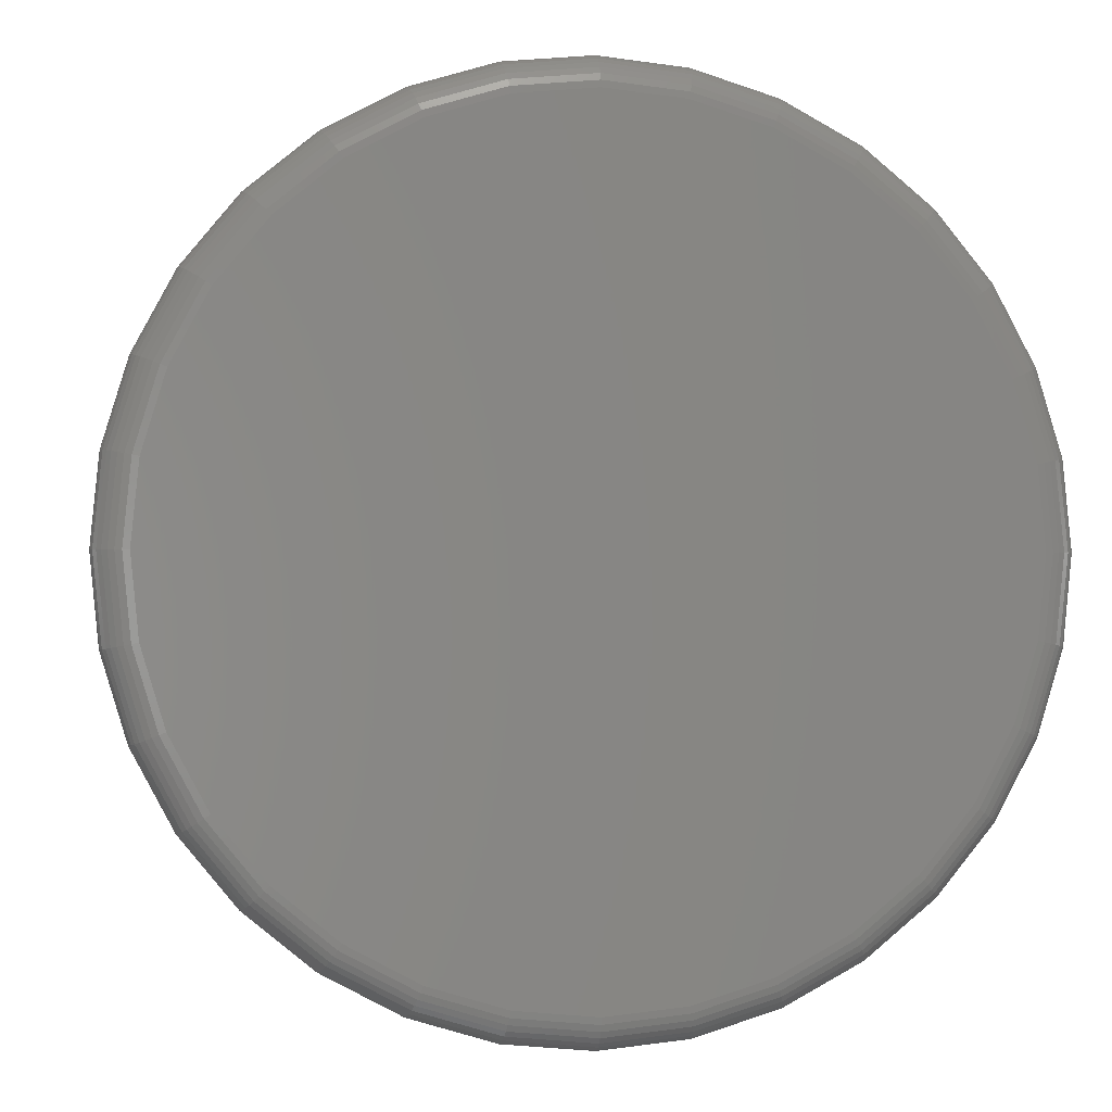
<metadata>
{"format":"stl","ext":"stl","renderer":"f3d","projection":"perspective","resolution":1024,"background":"white","views":[{"elev":-1.1,"azim":170.6,"up":"+Z"}]}
</metadata>
<code>
# stl→obj: 384 verts, 764 faces
v 0.007895 8.414e-17 0.5531
v 0.1158 9.612e-17 0.5425
v -0.1 7.216e-17 0.5425
v 0.007895 8.414e-17 -0.5531
v -0.1 7.216e-17 -0.5425
v 0.1158 9.612e-17 -0.5425
v -0.2038 6.064e-17 -0.511
v 0.2196 1.076e-16 -0.511
v -0.2994 5.003e-17 -0.4599
v 0.3152 1.183e-16 -0.4599
v -0.3832 4.072e-17 -0.3911
v 0.399 1.276e-16 -0.3911
v -0.452 3.308e-17 -0.3073
v 0.4678 1.352e-16 -0.3073
v -0.5031 2.741e-17 -0.2117
v 0.5189 1.409e-16 -0.2117
v -0.5346 2.391e-17 -0.1079
v 0.5504 1.444e-16 -0.1079
v -0.5452 2.273e-17 3.029e-16
v 0.561 1.456e-16 -7.05e-16
v -0.5346 2.391e-17 0.1079
v 0.5504 1.444e-16 0.1079
v -0.5031 2.741e-17 0.2117
v 0.5189 1.409e-16 0.2117
v -0.452 3.308e-17 0.3073
v 0.4678 1.352e-16 0.3073
v -0.3832 4.072e-17 0.3911
v 0.399 1.276e-16 0.3911
v -0.2994 5.003e-17 0.4599
v 0.3152 1.183e-16 0.4599
v -0.2038 6.064e-17 0.511
v 0.2196 1.076e-16 0.511
v -0.1203 -0.3594 1.706e-17
v -0.1203 -0.6562 1.706e-17
v -0.1179 -0.3594 0.02471
v -0.1179 -0.6562 0.02471
v -0.1107 -0.3594 0.04846
v -0.1107 -0.6562 0.04846
v -0.09897 -0.3594 0.07036
v -0.09897 -0.6562 0.07036
v -0.08322 -0.3594 0.08955
v -0.08322 -0.6562 0.08955
v -0.06403 -0.3594 0.1053
v -0.06403 -0.6562 0.1053
v -0.04213 -0.3594 0.117
v -0.04213 -0.6562 0.117
v -0.01837 -0.3594 0.1242
v -0.01837 -0.6562 0.1242
v 0.006332 -0.3594 0.1266
v 0.006332 -0.6562 0.1266
v 0.03104 -0.3594 0.1242
v 0.03104 -0.6562 0.1242
v 0.0548 -0.3594 0.117
v 0.0548 -0.6562 0.117
v 0.07669 -0.3594 0.1053
v 0.07669 -0.6562 0.1053
v 0.09588 -0.3594 0.08955
v 0.09588 -0.6562 0.08955
v 0.1116 -0.3594 0.07036
v 0.1116 -0.6562 0.07036
v 0.1233 -0.3594 0.04846
v 0.1233 -0.6562 0.04846
v 0.1305 -0.3594 0.02471
v 0.1305 -0.6562 0.02471
v 0.133 -0.3594 -7.6e-17
v 0.133 -0.6562 3.649e-17
v 0.1305 -0.3594 -0.02471
v 0.1305 -0.6562 -0.02471
v 0.1233 -0.3594 -0.04846
v 0.1233 -0.6562 -0.04846
v 0.1116 -0.3594 -0.07036
v 0.1116 -0.6562 -0.07036
v 0.09588 -0.3594 -0.08955
v 0.09588 -0.6562 -0.08955
v 0.07669 -0.3594 -0.1053
v 0.07669 -0.6562 -0.1053
v 0.0548 -0.3594 -0.117
v 0.0548 -0.6562 -0.117
v 0.03104 -0.3594 -0.1242
v 0.03104 -0.6562 -0.1242
v 0.006332 -0.3594 -0.1266
v 0.006332 -0.6562 -0.1266
v -0.01837 -0.3594 -0.1242
v -0.01837 -0.6562 -0.1242
v -0.04213 -0.3594 -0.117
v -0.04213 -0.6562 -0.117
v -0.06403 -0.3594 -0.1053
v -0.06403 -0.6562 -0.1053
v -0.08322 -0.3594 -0.08955
v -0.08322 -0.6562 -0.08955
v -0.09897 -0.3594 -0.07036
v -0.09897 -0.6562 -0.07036
v -0.1107 -0.3594 -0.04846
v -0.1107 -0.6562 -0.04846
v -0.1179 -0.3594 -0.02471
v -0.1179 -0.6562 -0.02471
v -0.5464 -0.3594 0.2296
v -0.5806 -0.3594 0.1171
v 0.5622 -0.3594 0.2296
v 0.5964 -0.3594 0.1171
v -0.5464 -0.3594 -0.2296
v -0.491 -0.3594 -0.3333
v -0.4164 -0.3594 -0.4243
v -0.3254 -0.3594 -0.4989
v -0.2217 -0.3594 -0.5543
v -0.1092 -0.3594 -0.5885
v 0.007895 -0.3594 -0.6
v -0.5806 -0.3594 -0.1171
v 0.1249 -0.3594 -0.5885
v 0.2375 -0.3594 -0.5543
v 0.3412 -0.3594 -0.4989
v 0.4322 -0.3594 -0.4243
v 0.5068 -0.3594 -0.3333
v 0.5622 -0.3594 -0.2296
v 0.5068 -0.3594 0.3333
v 0.4322 -0.3594 0.4243
v 0.3412 -0.3594 0.4989
v 0.2375 -0.3594 0.5543
v 0.1249 -0.3594 0.5885
v 0.007895 -0.3594 0.6
v -0.1092 -0.3594 0.5885
v -0.2217 -0.3594 0.5543
v -0.3254 -0.3594 0.4989
v -0.4164 -0.3594 0.4243
v -0.491 -0.3594 0.3333
v -0.5921 -0.3594 6.381e-17
v 0.6079 -0.3594 -8.315e-17
v 0.5964 -0.3594 -0.1171
v 0.6079 -0.04688 -2.301e-16
v 0.5964 -0.04688 -0.1171
v 0.5622 -0.04688 -0.2296
v 0.5068 -0.04688 -0.3333
v 0.4322 -0.04688 -0.4243
v 0.3412 -0.04688 -0.4989
v 0.2375 -0.04688 -0.5543
v 0.1249 -0.04688 -0.5885
v 0.007895 -0.04688 -0.6
v -0.1092 -0.04688 -0.5885
v -0.2217 -0.04688 -0.5543
v -0.3254 -0.04688 -0.4989
v -0.4164 -0.04688 -0.4243
v -0.491 -0.04688 -0.3333
v -0.5464 -0.04688 -0.2296
v -0.5806 -0.04688 -0.1171
v -0.5921 -0.04688 6.381e-17
v -0.5806 -0.04688 0.1171
v -0.5464 -0.04688 0.2296
v -0.491 -0.04688 0.3333
v -0.4164 -0.04688 0.4243
v -0.3254 -0.04688 0.4989
v -0.2217 -0.04688 0.5543
v -0.1092 -0.04688 0.5885
v 0.007895 -0.04688 0.6
v 0.1249 -0.04688 0.5885
v 0.2375 -0.04688 0.5543
v 0.3412 -0.04688 0.4989
v 0.4322 -0.04688 0.4243
v 0.5068 -0.04688 0.3333
v 0.5622 -0.04688 0.2296
v 0.5964 -0.04688 0.1171
v -0.5912 -0.03773 2.775e-16
v -0.5797 -0.03773 0.1169
v -0.5885 -0.02894 2.775e-16
v -0.5771 -0.02894 0.1164
v -0.5842 -0.02083 2.775e-16
v -0.5728 -0.02083 0.1155
v -0.5784 -0.01373 2.774e-16
v -0.5671 -0.01373 0.1144
v -0.5713 -0.0079 2.219e-16
v -0.5601 -0.0079 0.113
v -0.5632 -0.003568 2.496e-16
v -0.5522 -0.003568 0.1114
v -0.5544 -0.0009007 2.496e-16
v -0.5436 -0.0009007 0.1097
v 0.5955 -0.03773 0.1169
v 0.607 -0.03773 -8.327e-16
v 0.5929 -0.02894 0.1164
v 0.6043 -0.02894 -8.327e-16
v 0.5886 -0.02083 0.1155
v 0.6 -0.02083 -7.773e-16
v 0.5829 -0.01373 0.1144
v 0.5942 -0.01373 -8.328e-16
v 0.5759 -0.0079 0.113
v 0.5871 -0.0079 -7.773e-16
v 0.568 -0.003568 0.1114
v 0.579 -0.003568 -7.496e-16
v 0.5594 -0.0009007 0.1097
v 0.5702 -0.0009007 -7.218e-16
v 0.5614 -0.03773 0.2293
v 0.5589 -0.02894 0.2282
v 0.5549 -0.02083 0.2266
v 0.5495 -0.01373 0.2244
v 0.543 -0.0079 0.2216
v 0.5355 -0.003568 0.2185
v 0.5274 -0.0009007 0.2152
v 0.506 -0.03773 0.3328
v 0.5038 -0.02894 0.3314
v 0.5002 -0.02083 0.329
v 0.4954 -0.01373 0.3257
v 0.4895 -0.0079 0.3218
v 0.4827 -0.003568 0.3173
v 0.4754 -0.0009007 0.3124
v 0.4315 -0.03773 0.4236
v 0.4296 -0.02894 0.4217
v 0.4266 -0.02083 0.4187
v 0.4225 -0.01373 0.4146
v 0.4174 -0.0079 0.4095
v 0.4117 -0.003568 0.4038
v 0.4055 -0.0009007 0.3976
v 0.3407 -0.03773 0.4981
v 0.3393 -0.02894 0.4959
v 0.3368 -0.02083 0.4923
v 0.3336 -0.01373 0.4875
v 0.3297 -0.0079 0.4816
v 0.3252 -0.003568 0.4748
v 0.3203 -0.0009007 0.4675
v 0.2372 -0.03773 0.5535
v 0.2361 -0.02894 0.551
v 0.2345 -0.02083 0.547
v 0.2323 -0.01373 0.5416
v 0.2295 -0.0079 0.5351
v 0.2264 -0.003568 0.5276
v 0.2231 -0.0009007 0.5195
v 0.1248 -0.03773 0.5876
v 0.1243 -0.02894 0.585
v 0.1234 -0.02083 0.5807
v 0.1223 -0.01373 0.575
v 0.1209 -0.0079 0.568
v 0.1193 -0.003568 0.5601
v 0.1176 -0.0009007 0.5515
v 0.007895 -0.03773 0.5991
v 0.007895 -0.02894 0.5964
v 0.007895 -0.02083 0.5921
v 0.007895 -0.01373 0.5863
v 0.007895 -0.0079 0.5792
v 0.007895 -0.003568 0.5711
v 0.007895 -0.0009007 0.5623
v -0.109 -0.03773 0.5876
v -0.1085 -0.02894 0.585
v -0.1076 -0.02083 0.5807
v -0.1065 -0.01373 0.575
v -0.1051 -0.0079 0.568
v -0.1035 -0.003568 0.5601
v -0.1018 -0.0009007 0.5515
v -0.2214 -0.03773 0.5535
v -0.2203 -0.02894 0.551
v -0.2187 -0.02083 0.547
v -0.2165 -0.01373 0.5416
v -0.2137 -0.0079 0.5351
v -0.2106 -0.003568 0.5276
v -0.2073 -0.0009007 0.5195
v -0.3249 -0.03773 0.4981
v -0.3235 -0.02894 0.4959
v -0.3211 -0.02083 0.4923
v -0.3178 -0.01373 0.4875
v -0.3139 -0.0079 0.4816
v -0.3094 -0.003568 0.4748
v -0.3045 -0.0009007 0.4675
v -0.4157 -0.03773 0.4236
v -0.4138 -0.02894 0.4217
v -0.4108 -0.02083 0.4187
v -0.4067 -0.01373 0.4146
v -0.4016 -0.0079 0.4095
v -0.3959 -0.003568 0.4038
v -0.3897 -0.0009007 0.3976
v -0.4902 -0.03773 0.3328
v -0.488 -0.02894 0.3314
v -0.4844 -0.02083 0.329
v -0.4796 -0.01373 0.3257
v -0.4737 -0.0079 0.3218
v -0.4669 -0.003568 0.3173
v -0.4596 -0.0009007 0.3124
v -0.5456 -0.03773 0.2293
v -0.5431 -0.02894 0.2282
v -0.5391 -0.02083 0.2266
v -0.5337 -0.01373 0.2244
v -0.5272 -0.0079 0.2216
v -0.5197 -0.003568 0.2185
v -0.5116 -0.0009007 0.2152
v 0.5955 -0.03773 -0.1169
v 0.5929 -0.02894 -0.1164
v 0.5886 -0.02083 -0.1155
v 0.5829 -0.01373 -0.1144
v 0.5759 -0.0079 -0.113
v 0.568 -0.003568 -0.1114
v 0.5594 -0.0009007 -0.1097
v -0.5797 -0.03773 -0.1169
v -0.5771 -0.02894 -0.1164
v -0.5728 -0.02083 -0.1155
v -0.5671 -0.01373 -0.1144
v -0.5601 -0.0079 -0.113
v -0.5522 -0.003568 -0.1114
v -0.5436 -0.0009007 -0.1097
v -0.5456 -0.03773 -0.2293
v -0.5431 -0.02894 -0.2282
v -0.5391 -0.02083 -0.2266
v -0.5337 -0.01373 -0.2244
v -0.5272 -0.0079 -0.2216
v -0.5197 -0.003568 -0.2185
v -0.5116 -0.0009007 -0.2152
v -0.4902 -0.03773 -0.3328
v -0.488 -0.02894 -0.3314
v -0.4844 -0.02083 -0.329
v -0.4796 -0.01373 -0.3257
v -0.4737 -0.0079 -0.3218
v -0.4669 -0.003568 -0.3173
v -0.4596 -0.0009007 -0.3124
v -0.4157 -0.03773 -0.4236
v -0.4138 -0.02894 -0.4217
v -0.4108 -0.02083 -0.4187
v -0.4067 -0.01373 -0.4146
v -0.4016 -0.0079 -0.4095
v -0.3959 -0.003568 -0.4038
v -0.3897 -0.0009007 -0.3976
v -0.3249 -0.03773 -0.4981
v -0.3235 -0.02894 -0.4959
v -0.3211 -0.02083 -0.4923
v -0.3178 -0.01373 -0.4875
v -0.3139 -0.0079 -0.4816
v -0.3094 -0.003568 -0.4748
v -0.3045 -0.0009007 -0.4675
v -0.2214 -0.03773 -0.5535
v -0.2203 -0.02894 -0.551
v -0.2187 -0.02083 -0.547
v -0.2165 -0.01373 -0.5416
v -0.2137 -0.0079 -0.5351
v -0.2106 -0.003568 -0.5276
v -0.2073 -0.0009007 -0.5195
v -0.109 -0.03773 -0.5876
v -0.1085 -0.02894 -0.585
v -0.1076 -0.02083 -0.5807
v -0.1065 -0.01373 -0.575
v -0.1051 -0.0079 -0.568
v -0.1035 -0.003568 -0.5601
v -0.1018 -0.0009007 -0.5515
v 0.007895 -0.03773 -0.5991
v 0.007895 -0.02894 -0.5964
v 0.007895 -0.02083 -0.5921
v 0.007895 -0.01373 -0.5863
v 0.007895 -0.0079 -0.5792
v 0.007895 -0.003568 -0.5711
v 0.007895 -0.0009007 -0.5623
v 0.1248 -0.03773 -0.5876
v 0.1243 -0.02894 -0.585
v 0.1234 -0.02083 -0.5807
v 0.1223 -0.01373 -0.575
v 0.1209 -0.0079 -0.568
v 0.1193 -0.003568 -0.5601
v 0.1176 -0.0009007 -0.5515
v 0.2372 -0.03773 -0.5535
v 0.2361 -0.02894 -0.551
v 0.2345 -0.02083 -0.547
v 0.2323 -0.01373 -0.5416
v 0.2295 -0.0079 -0.5351
v 0.2264 -0.003568 -0.5276
v 0.2231 -0.0009007 -0.5195
v 0.3407 -0.03773 -0.4981
v 0.3393 -0.02894 -0.4959
v 0.3368 -0.02083 -0.4923
v 0.3336 -0.01373 -0.4875
v 0.3297 -0.0079 -0.4816
v 0.3252 -0.003568 -0.4748
v 0.3203 -0.0009007 -0.4675
v 0.4315 -0.03773 -0.4236
v 0.4296 -0.02894 -0.4217
v 0.4266 -0.02083 -0.4187
v 0.4225 -0.01373 -0.4146
v 0.4174 -0.0079 -0.4095
v 0.4117 -0.003568 -0.4038
v 0.4055 -0.0009007 -0.3976
v 0.506 -0.03773 -0.3328
v 0.5038 -0.02894 -0.3314
v 0.5002 -0.02083 -0.329
v 0.4954 -0.01373 -0.3257
v 0.4895 -0.0079 -0.3218
v 0.4827 -0.003568 -0.3173
v 0.4754 -0.0009007 -0.3124
v 0.5614 -0.03773 -0.2293
v 0.5589 -0.02894 -0.2282
v 0.5549 -0.02083 -0.2266
v 0.5495 -0.01373 -0.2244
v 0.543 -0.0079 -0.2216
v 0.5355 -0.003568 -0.2185
v 0.5274 -0.0009007 -0.2152
f 1 2 3
f 4 5 6
f 6 5 7
f 6 7 8
f 8 7 9
f 8 9 10
f 10 9 11
f 10 11 12
f 12 11 13
f 12 13 14
f 14 13 15
f 14 15 16
f 16 15 17
f 16 17 18
f 18 17 19
f 18 19 20
f 20 19 21
f 20 21 22
f 22 21 23
f 22 23 24
f 24 23 25
f 24 25 26
f 26 25 27
f 26 27 28
f 28 27 29
f 28 29 30
f 30 29 31
f 30 31 32
f 32 31 3
f 32 3 2
f 33 34 35
f 35 34 36
f 35 36 37
f 37 36 38
f 37 38 39
f 39 38 40
f 39 40 41
f 41 40 42
f 41 42 43
f 43 42 44
f 43 44 45
f 45 44 46
f 45 46 47
f 47 46 48
f 47 48 49
f 49 48 50
f 49 50 51
f 51 50 52
f 51 52 53
f 53 52 54
f 53 54 55
f 55 54 56
f 55 56 57
f 57 56 58
f 57 58 59
f 59 58 60
f 59 60 61
f 61 60 62
f 61 62 63
f 63 62 64
f 63 64 65
f 65 64 66
f 65 66 67
f 67 66 68
f 67 68 69
f 69 68 70
f 69 70 71
f 71 70 72
f 71 72 73
f 73 72 74
f 73 74 75
f 75 74 76
f 75 76 77
f 77 76 78
f 77 78 79
f 79 78 80
f 79 80 81
f 81 80 82
f 81 82 83
f 83 82 84
f 83 84 85
f 85 84 86
f 85 86 87
f 87 86 88
f 87 88 89
f 89 88 90
f 89 90 91
f 91 90 92
f 91 92 93
f 93 92 94
f 93 94 95
f 95 94 96
f 95 96 33
f 33 96 34
f 97 98 47
f 47 98 45
f 43 45 98
f 99 51 53
f 99 53 100
f 100 53 55
f 101 102 103
f 101 103 104
f 101 104 105
f 101 105 106
f 101 106 107
f 101 107 81
f 101 81 83
f 101 83 108
f 81 107 109
f 81 109 110
f 81 110 111
f 81 111 112
f 81 112 113
f 81 113 114
f 81 114 79
f 49 51 99
f 49 99 115
f 49 115 116
f 49 116 117
f 49 117 118
f 49 118 119
f 49 119 120
f 49 120 121
f 49 121 122
f 49 122 123
f 49 123 124
f 49 124 125
f 49 125 97
f 49 97 47
f 126 108 95
f 126 95 33
f 126 33 35
f 126 35 37
f 126 37 39
f 126 39 41
f 126 41 43
f 126 43 98
f 108 83 85
f 108 85 87
f 108 87 89
f 108 89 91
f 108 91 93
f 108 93 95
f 127 100 55
f 127 55 57
f 127 57 59
f 127 59 61
f 127 61 63
f 127 63 65
f 127 65 67
f 127 67 128
f 128 67 69
f 128 69 71
f 128 71 73
f 128 73 75
f 128 75 77
f 128 77 79
f 128 79 114
f 48 52 50
f 52 48 46
f 52 46 54
f 54 46 44
f 54 44 56
f 76 86 78
f 78 86 84
f 78 84 80
f 80 84 82
f 56 44 58
f 58 44 42
f 58 42 60
f 60 42 40
f 60 40 62
f 62 40 38
f 62 38 64
f 64 38 36
f 64 36 66
f 66 36 34
f 66 34 68
f 68 34 96
f 68 96 70
f 70 96 94
f 70 94 72
f 72 94 92
f 72 92 74
f 74 92 90
f 74 90 76
f 76 90 88
f 76 88 86
f 129 127 130
f 130 127 128
f 130 128 131
f 131 128 114
f 131 114 132
f 132 114 113
f 132 113 133
f 133 113 112
f 133 112 134
f 134 112 111
f 134 111 135
f 135 111 110
f 135 110 136
f 136 110 109
f 136 109 137
f 137 109 107
f 137 107 138
f 138 107 106
f 138 106 139
f 139 106 105
f 139 105 140
f 140 105 104
f 140 104 141
f 141 104 103
f 141 103 142
f 142 103 102
f 142 102 143
f 143 102 101
f 143 101 144
f 144 101 108
f 144 108 145
f 145 108 126
f 145 126 146
f 146 126 98
f 146 98 147
f 147 98 97
f 147 97 148
f 148 97 125
f 148 125 149
f 149 125 124
f 149 124 150
f 150 124 123
f 150 123 151
f 151 123 122
f 151 122 152
f 152 122 121
f 152 121 153
f 153 121 120
f 153 120 154
f 154 120 119
f 154 119 155
f 155 119 118
f 155 118 156
f 156 118 117
f 156 117 157
f 157 117 116
f 157 116 158
f 158 116 115
f 158 115 159
f 159 115 99
f 159 99 160
f 160 99 100
f 160 100 129
f 129 100 127
f 145 146 161
f 161 146 162
f 161 162 163
f 163 162 164
f 163 164 165
f 165 164 166
f 165 166 167
f 167 166 168
f 167 168 169
f 169 168 170
f 169 170 171
f 171 170 172
f 171 172 173
f 173 172 174
f 173 174 19
f 19 174 21
f 160 129 175
f 175 129 176
f 175 176 177
f 177 176 178
f 177 178 179
f 179 178 180
f 179 180 181
f 181 180 182
f 181 182 183
f 183 182 184
f 183 184 185
f 185 184 186
f 185 186 187
f 187 186 188
f 187 188 22
f 22 188 20
f 159 160 189
f 189 160 175
f 189 175 190
f 190 175 177
f 190 177 191
f 191 177 179
f 191 179 192
f 192 179 181
f 192 181 193
f 193 181 183
f 193 183 194
f 194 183 185
f 194 185 195
f 195 185 187
f 195 187 24
f 24 187 22
f 158 159 196
f 196 159 189
f 196 189 197
f 197 189 190
f 197 190 198
f 198 190 191
f 198 191 199
f 199 191 192
f 199 192 200
f 200 192 193
f 200 193 201
f 201 193 194
f 201 194 202
f 202 194 195
f 202 195 26
f 26 195 24
f 157 158 203
f 203 158 196
f 203 196 204
f 204 196 197
f 204 197 205
f 205 197 198
f 205 198 206
f 206 198 199
f 206 199 207
f 207 199 200
f 207 200 208
f 208 200 201
f 208 201 209
f 209 201 202
f 209 202 28
f 28 202 26
f 156 157 210
f 210 157 203
f 210 203 211
f 211 203 204
f 211 204 212
f 212 204 205
f 212 205 213
f 213 205 206
f 213 206 214
f 214 206 207
f 214 207 215
f 215 207 208
f 215 208 216
f 216 208 209
f 216 209 30
f 30 209 28
f 155 156 217
f 217 156 210
f 217 210 218
f 218 210 211
f 218 211 219
f 219 211 212
f 219 212 220
f 220 212 213
f 220 213 221
f 221 213 214
f 221 214 222
f 222 214 215
f 222 215 223
f 223 215 216
f 223 216 32
f 32 216 30
f 154 155 224
f 224 155 217
f 224 217 225
f 225 217 218
f 225 218 226
f 226 218 219
f 226 219 227
f 227 219 220
f 227 220 228
f 228 220 221
f 228 221 229
f 229 221 222
f 229 222 230
f 230 222 223
f 230 223 2
f 2 223 32
f 153 154 231
f 231 154 224
f 231 224 232
f 232 224 225
f 232 225 233
f 233 225 226
f 233 226 234
f 234 226 227
f 234 227 235
f 235 227 228
f 235 228 236
f 236 228 229
f 236 229 237
f 237 229 230
f 237 230 1
f 1 230 2
f 152 153 238
f 238 153 231
f 238 231 239
f 239 231 232
f 239 232 240
f 240 232 233
f 240 233 241
f 241 233 234
f 241 234 242
f 242 234 235
f 242 235 243
f 243 235 236
f 243 236 244
f 244 236 237
f 244 237 3
f 3 237 1
f 151 152 245
f 245 152 238
f 245 238 246
f 246 238 239
f 246 239 247
f 247 239 240
f 247 240 248
f 248 240 241
f 248 241 249
f 249 241 242
f 249 242 250
f 250 242 243
f 250 243 251
f 251 243 244
f 251 244 31
f 31 244 3
f 150 151 252
f 252 151 245
f 252 245 253
f 253 245 246
f 253 246 254
f 254 246 247
f 254 247 255
f 255 247 248
f 255 248 256
f 256 248 249
f 256 249 257
f 257 249 250
f 257 250 258
f 258 250 251
f 258 251 29
f 29 251 31
f 149 150 259
f 259 150 252
f 259 252 260
f 260 252 253
f 260 253 261
f 261 253 254
f 261 254 262
f 262 254 255
f 262 255 263
f 263 255 256
f 263 256 264
f 264 256 257
f 264 257 265
f 265 257 258
f 265 258 27
f 27 258 29
f 148 149 266
f 266 149 259
f 266 259 267
f 267 259 260
f 267 260 268
f 268 260 261
f 268 261 269
f 269 261 262
f 269 262 270
f 270 262 263
f 270 263 271
f 271 263 264
f 271 264 272
f 272 264 265
f 272 265 25
f 25 265 27
f 147 148 273
f 273 148 266
f 273 266 274
f 274 266 267
f 274 267 275
f 275 267 268
f 275 268 276
f 276 268 269
f 276 269 277
f 277 269 270
f 277 270 278
f 278 270 271
f 278 271 279
f 279 271 272
f 279 272 23
f 23 272 25
f 146 147 162
f 162 147 273
f 162 273 164
f 164 273 274
f 164 274 166
f 166 274 275
f 166 275 168
f 168 275 276
f 168 276 170
f 170 276 277
f 170 277 172
f 172 277 278
f 172 278 174
f 174 278 279
f 174 279 21
f 21 279 23
f 129 130 176
f 176 130 280
f 176 280 178
f 178 280 281
f 178 281 180
f 180 281 282
f 180 282 182
f 182 282 283
f 182 283 184
f 184 283 284
f 184 284 186
f 186 284 285
f 186 285 188
f 188 285 286
f 188 286 20
f 20 286 18
f 144 145 287
f 287 145 161
f 287 161 288
f 288 161 163
f 288 163 289
f 289 163 165
f 289 165 290
f 290 165 167
f 290 167 291
f 291 167 169
f 291 169 292
f 292 169 171
f 292 171 293
f 293 171 173
f 293 173 17
f 17 173 19
f 143 144 294
f 294 144 287
f 294 287 295
f 295 287 288
f 295 288 296
f 296 288 289
f 296 289 297
f 297 289 290
f 297 290 298
f 298 290 291
f 298 291 299
f 299 291 292
f 299 292 300
f 300 292 293
f 300 293 15
f 15 293 17
f 142 143 301
f 301 143 294
f 301 294 302
f 302 294 295
f 302 295 303
f 303 295 296
f 303 296 304
f 304 296 297
f 304 297 305
f 305 297 298
f 305 298 306
f 306 298 299
f 306 299 307
f 307 299 300
f 307 300 13
f 13 300 15
f 141 142 308
f 308 142 301
f 308 301 309
f 309 301 302
f 309 302 310
f 310 302 303
f 310 303 311
f 311 303 304
f 311 304 312
f 312 304 305
f 312 305 313
f 313 305 306
f 313 306 314
f 314 306 307
f 314 307 11
f 11 307 13
f 140 141 315
f 315 141 308
f 315 308 316
f 316 308 309
f 316 309 317
f 317 309 310
f 317 310 318
f 318 310 311
f 318 311 319
f 319 311 312
f 319 312 320
f 320 312 313
f 320 313 321
f 321 313 314
f 321 314 9
f 9 314 11
f 139 140 322
f 322 140 315
f 322 315 323
f 323 315 316
f 323 316 324
f 324 316 317
f 324 317 325
f 325 317 318
f 325 318 326
f 326 318 319
f 326 319 327
f 327 319 320
f 327 320 328
f 328 320 321
f 328 321 7
f 7 321 9
f 138 139 329
f 329 139 322
f 329 322 330
f 330 322 323
f 330 323 331
f 331 323 324
f 331 324 332
f 332 324 325
f 332 325 333
f 333 325 326
f 333 326 334
f 334 326 327
f 334 327 335
f 335 327 328
f 335 328 5
f 5 328 7
f 137 138 336
f 336 138 329
f 336 329 337
f 337 329 330
f 337 330 338
f 338 330 331
f 338 331 339
f 339 331 332
f 339 332 340
f 340 332 333
f 340 333 341
f 341 333 334
f 341 334 342
f 342 334 335
f 342 335 4
f 4 335 5
f 136 137 343
f 343 137 336
f 343 336 344
f 344 336 337
f 344 337 345
f 345 337 338
f 345 338 346
f 346 338 339
f 346 339 347
f 347 339 340
f 347 340 348
f 348 340 341
f 348 341 349
f 349 341 342
f 349 342 6
f 6 342 4
f 135 136 350
f 350 136 343
f 350 343 351
f 351 343 344
f 351 344 352
f 352 344 345
f 352 345 353
f 353 345 346
f 353 346 354
f 354 346 347
f 354 347 355
f 355 347 348
f 355 348 356
f 356 348 349
f 356 349 8
f 8 349 6
f 134 135 357
f 357 135 350
f 357 350 358
f 358 350 351
f 358 351 359
f 359 351 352
f 359 352 360
f 360 352 353
f 360 353 361
f 361 353 354
f 361 354 362
f 362 354 355
f 362 355 363
f 363 355 356
f 363 356 10
f 10 356 8
f 133 134 364
f 364 134 357
f 364 357 365
f 365 357 358
f 365 358 366
f 366 358 359
f 366 359 367
f 367 359 360
f 367 360 368
f 368 360 361
f 368 361 369
f 369 361 362
f 369 362 370
f 370 362 363
f 370 363 12
f 12 363 10
f 132 133 371
f 371 133 364
f 371 364 372
f 372 364 365
f 372 365 373
f 373 365 366
f 373 366 374
f 374 366 367
f 374 367 375
f 375 367 368
f 375 368 376
f 376 368 369
f 376 369 377
f 377 369 370
f 377 370 14
f 14 370 12
f 131 132 378
f 378 132 371
f 378 371 379
f 379 371 372
f 379 372 380
f 380 372 373
f 380 373 381
f 381 373 374
f 381 374 382
f 382 374 375
f 382 375 383
f 383 375 376
f 383 376 384
f 384 376 377
f 384 377 16
f 16 377 14
f 130 131 280
f 280 131 378
f 280 378 281
f 281 378 379
f 281 379 282
f 282 379 380
f 282 380 283
f 283 380 381
f 283 381 284
f 284 381 382
f 284 382 285
f 285 382 383
f 285 383 286
f 286 383 384
f 286 384 18
f 18 384 16

</code>
